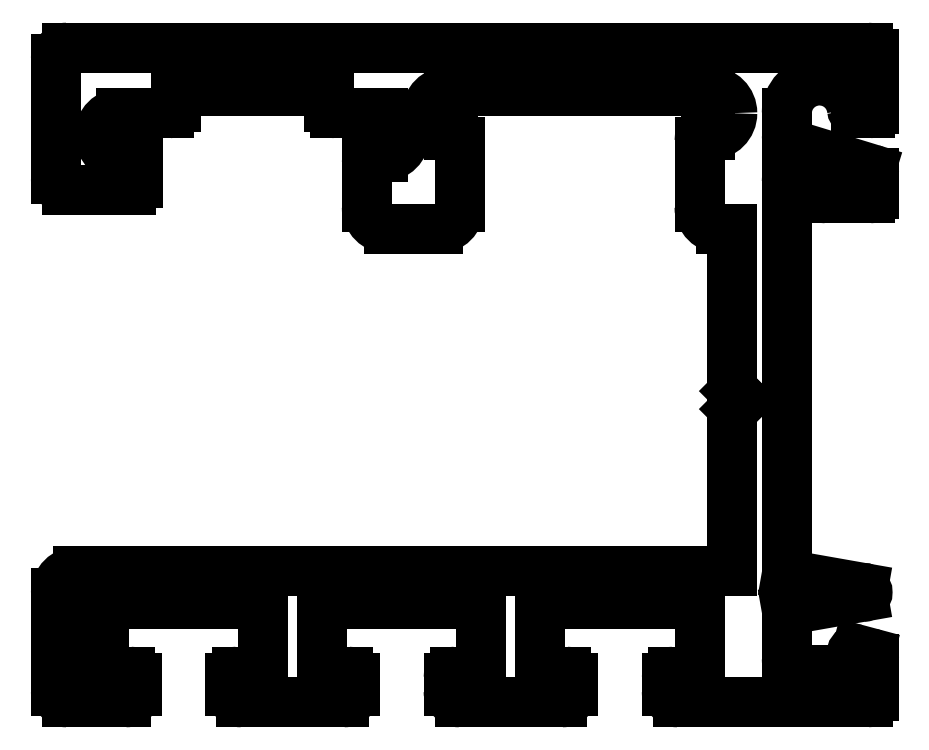
<metadata>
{"format":"dxf","ext":"dxf","renderer":"ezdxf+matplotlib","layout":"modelspace","background":"white","min_lineweight":24,"dpi":150}
</metadata>
<code>
0
SECTION
2
ENTITIES
0
LINE
8
0
10
1677
20
1517
30
0
11
1680
21
1517
31
0
0
ARC
8
0
10
1680
20
1518
30
0
40
0.2
50
270
51
90
0
LINE
8
0
10
1677
20
1514
30
0
11
1677
21
1517
31
0
0
LINE
8
0
10
1677
20
1518
30
0
11
1680
21
1518
31
0
0
ARC
8
0
10
1677
20
1514
30
0
40
0.5
50
180
51
270
0
LINE
8
0
10
1677
20
1536
30
0
11
1677
21
1518
31
0
0
LINE
8
0
10
1679
20
1514
30
0
11
1677
21
1514
31
0
0
ARC
8
0
10
1677
20
1536
30
0
40
0.5
50
90
51
180
0
ARC
8
0
10
1679
20
1515
30
0
40
1
50
270
51
347
0
LINE
8
0
10
1678
20
1537
30
0
11
1677
21
1537
31
0
0
ARC
8
0
10
1680
20
1515
30
0
40
0.2
50
75
51
167
0
ARC
8
0
10
1678
20
1536
30
0
40
0.5
50
0
51
90
0
LINE
8
0
10
1681
20
1515
30
0
11
1680
21
1515
31
0
0
LINE
8
0
10
1678
20
1536
30
0
11
1678
21
1536
31
0
0
ARC
8
0
10
1681
20
1514
30
0
40
0.3
50
0
51
75
0
ARC
8
0
10
1679
20
1536
30
0
40
0.2
50
180
51
270
0
LINE
8
0
10
1681
20
1513
30
0
11
1681
21
1514
31
0
0
LINE
8
0
10
1681
20
1536
30
0
11
1679
21
1536
31
0
0
ARC
8
0
10
1681
20
1513
30
0
40
0.3
50
270
51
0
0
ARC
8
0
10
1681
20
1536
30
0
40
0.2
50
270
51
0
0
LINE
8
0
10
1672
20
1512
30
0
11
1681
21
1512
31
0
0
LINE
8
0
10
1681
20
1537
30
0
11
1681
21
1536
31
0
0
ARC
8
0
10
1672
20
1513
30
0
40
0.5
50
180
51
270
0
ARC
8
0
10
1681
20
1537
30
0
40
0.2
50
0
51
73
0
LINE
8
0
10
1671
20
1514
30
0
11
1671
21
1513
31
0
0
LINE
8
0
10
1677
20
1538
30
0
11
1681
21
1537
31
0
0
ARC
8
0
10
1672
20
1514
30
0
40
0.3
50
90
51
180
0
ARC
8
0
10
1677
20
1538
30
0
40
0.5
50
180
51
253
0
LINE
8
0
10
1673
20
1514
30
0
11
1672
21
1514
31
0
0
LINE
8
0
10
1677
20
1539
30
0
11
1677
21
1538
31
0
0
LINE
8
0
10
1673
20
1517
30
0
11
1673
21
1514
31
0
0
ARC
8
0
10
1678
20
1539
30
0
40
1.5
50
6.756
51
180
0
LINE
8
0
10
1666
20
1517
30
0
11
1673
21
1517
31
0
0
ARC
8
0
10
1680
20
1540
30
0
40
0.2
50
186.8
51
270
0
LINE
8
0
10
1666
20
1514
30
0
11
1666
21
1517
31
0
0
LINE
8
0
10
1681
20
1539
30
0
11
1680
21
1539
31
0
0
LINE
8
0
10
1667
20
1514
30
0
11
1666
21
1514
31
0
0
ARC
8
0
10
1681
20
1540
30
0
40
0.2
50
270
51
0
0
ARC
8
0
10
1667
20
1514
30
0
40
0.3
50
360
51
90
0
LINE
8
0
10
1681
20
1542
30
0
11
1681
21
1540
31
0
0
LINE
8
0
10
1667
20
1513
30
0
11
1667
21
1514
31
0
0
ARC
8
0
10
1681
20
1542
30
0
40
0.3
50
0
51
90
0
ARC
8
0
10
1667
20
1513
30
0
40
0.5
50
270
51
1.042e-10
0
LINE
8
0
10
1644
20
1542
30
0
11
1681
21
1542
31
0
0
LINE
8
0
10
1662
20
1512
30
0
11
1667
21
1512
31
0
0
ARC
8
0
10
1644
20
1542
30
0
40
0.5
50
90
51
180
0
ARC
8
0
10
1662
20
1513
30
0
40
0.5
50
180
51
270
0
LINE
8
0
10
1643
20
1536
30
0
11
1643
21
1542
31
0
0
LINE
8
0
10
1661
20
1514
30
0
11
1661
21
1513
31
0
0
ARC
8
0
10
1644
20
1536
30
0
40
0.5
50
180
51
270
0
ARC
8
0
10
1662
20
1514
30
0
40
0.3
50
90
51
180
0
LINE
8
0
10
1647
20
1536
30
0
11
1644
21
1536
31
0
0
LINE
8
0
10
1663
20
1514
30
0
11
1662
21
1514
31
0
0
ARC
8
0
10
1647
20
1536
30
0
40
0.3
50
270
51
0
0
LINE
8
0
10
1663
20
1517
30
0
11
1663
21
1514
31
0
0
LINE
8
0
10
1647
20
1537
30
0
11
1647
21
1536
31
0
0
LINE
8
0
10
1656
20
1517
30
0
11
1663
21
1517
31
0
0
ARC
8
0
10
1647
20
1537
30
0
40
0.3
50
0
51
90
0
LINE
8
0
10
1656
20
1514
30
0
11
1656
21
1517
31
0
0
LINE
8
0
10
1646
20
1537
30
0
11
1647
21
1537
31
0
0
LINE
8
0
10
1657
20
1514
30
0
11
1656
21
1514
31
0
0
ARC
8
0
10
1646
20
1538
30
0
40
1
50
90
51
270
0
ARC
8
0
10
1657
20
1514
30
0
40
0.3
50
2.606e-10
51
90
0
LINE
8
0
10
1649
20
1539
30
0
11
1646
21
1539
31
0
0
LINE
8
0
10
1657
20
1513
30
0
11
1657
21
1514
31
0
0
ARC
8
0
10
1649
20
1540
30
0
40
0.3
50
270
51
0
0
ARC
8
0
10
1657
20
1513
30
0
40
0.5
50
270
51
360
0
LINE
8
0
10
1649
20
1540
30
0
11
1649
21
1540
31
0
0
LINE
8
0
10
1652
20
1512
30
0
11
1657
21
1512
31
0
0
LINE
8
0
10
1656
20
1540
30
0
11
1649
21
1540
31
0
0
ARC
8
0
10
1652
20
1513
30
0
40
0.5
50
180
51
270
0
LINE
8
0
10
1656
20
1540
30
0
11
1656
21
1540
31
0
0
LINE
8
0
10
1651
20
1514
30
0
11
1651
21
1513
31
0
0
ARC
8
0
10
1656
20
1540
30
0
40
0.3
50
180
51
270
0
ARC
8
0
10
1652
20
1514
30
0
40
0.3
50
90
51
180
0
LINE
8
0
10
1658
20
1539
30
0
11
1656
21
1539
31
0
0
LINE
8
0
10
1653
20
1514
30
0
11
1652
21
1514
31
0
0
ARC
8
0
10
1658
20
1538
30
0
40
1
50
270
51
90
0
LINE
8
0
10
1653
20
1517
30
0
11
1653
21
1514
31
0
0
LINE
8
0
10
1658
20
1537
30
0
11
1658
21
1537
31
0
0
LINE
8
0
10
1646
20
1517
30
0
11
1653
21
1517
31
0
0
ARC
8
0
10
1658
20
1537
30
0
40
0.3
50
90
51
180
0
LINE
8
0
10
1646
20
1514
30
0
11
1646
21
1517
31
0
0
LINE
8
0
10
1658
20
1535
30
0
11
1658
21
1537
31
0
0
LINE
8
0
10
1647
20
1514
30
0
11
1646
21
1514
31
0
0
ARC
8
0
10
1659
20
1535
30
0
40
1
50
180
51
270
0
ARC
8
0
10
1647
20
1514
30
0
40
0.3
50
0
51
90
0
LINE
8
0
10
1661
20
1534
30
0
11
1659
21
1534
31
0
0
LINE
8
0
10
1647
20
1513
30
0
11
1647
21
1514
31
0
0
ARC
8
0
10
1661
20
1535
30
0
40
1
50
270
51
0
0
ARC
8
0
10
1647
20
1513
30
0
40
0.5
50
270
51
0
0
LINE
8
0
10
1662
20
1538
30
0
11
1662
21
1535
31
0
0
LINE
8
0
10
1644
20
1512
30
0
11
1647
21
1512
31
0
0
ARC
8
0
10
1662
20
1538
30
0
40
0.3
50
0
51
90
0
ARC
8
0
10
1644
20
1513
30
0
40
0.5
50
180
51
270
0
LINE
8
0
10
1661
20
1538
30
0
11
1662
21
1538
31
0
0
LINE
8
0
10
1643
20
1517
30
0
11
1643
21
1513
31
0
0
ARC
8
0
10
1661
20
1539
30
0
40
1
50
180
51
270
0
ARC
8
0
10
1644
20
1517
30
0
40
1
50
90
51
180
0
ARC
8
0
10
1661
20
1539
30
0
40
1
50
90
51
180
0
LINE
8
0
10
1674
20
1518
30
0
11
1644
21
1518
31
0
0
LINE
8
0
10
1673
20
1540
30
0
11
1661
21
1540
31
0
0
LINE
8
0
10
1674
20
1526
30
0
11
1674
21
1518
31
0
0
ARC
8
0
10
1673
20
1539
30
0
40
1
50
360
51
90
0
ARC
8
0
10
1675
20
1526
30
0
40
0.3
50
135
51
180
0
ARC
8
0
10
1673
20
1539
30
0
40
1
50
270
51
360
0
LINE
8
0
10
1675
20
1526
30
0
11
1674
21
1526
31
0
0
LINE
8
0
10
1673
20
1538
30
0
11
1673
21
1538
31
0
0
LINE
8
0
10
1674
20
1527
30
0
11
1675
21
1526
31
0
0
ARC
8
0
10
1673
20
1538
30
0
40
0.3
50
90
51
180
0
ARC
8
0
10
1675
20
1527
30
0
40
0.3
50
180
51
225
0
LINE
8
0
10
1673
20
1535
30
0
11
1673
21
1538
31
0
0
LINE
8
0
10
1674
20
1534
30
0
11
1674
21
1527
31
0
0
ARC
8
0
10
1674
20
1535
30
0
40
1
50
180
51
270
0
LINE
8
0
10
1674
20
1534
30
0
11
1674
21
1534
31
0
0
ENDSEC
0
EOF

</code>
